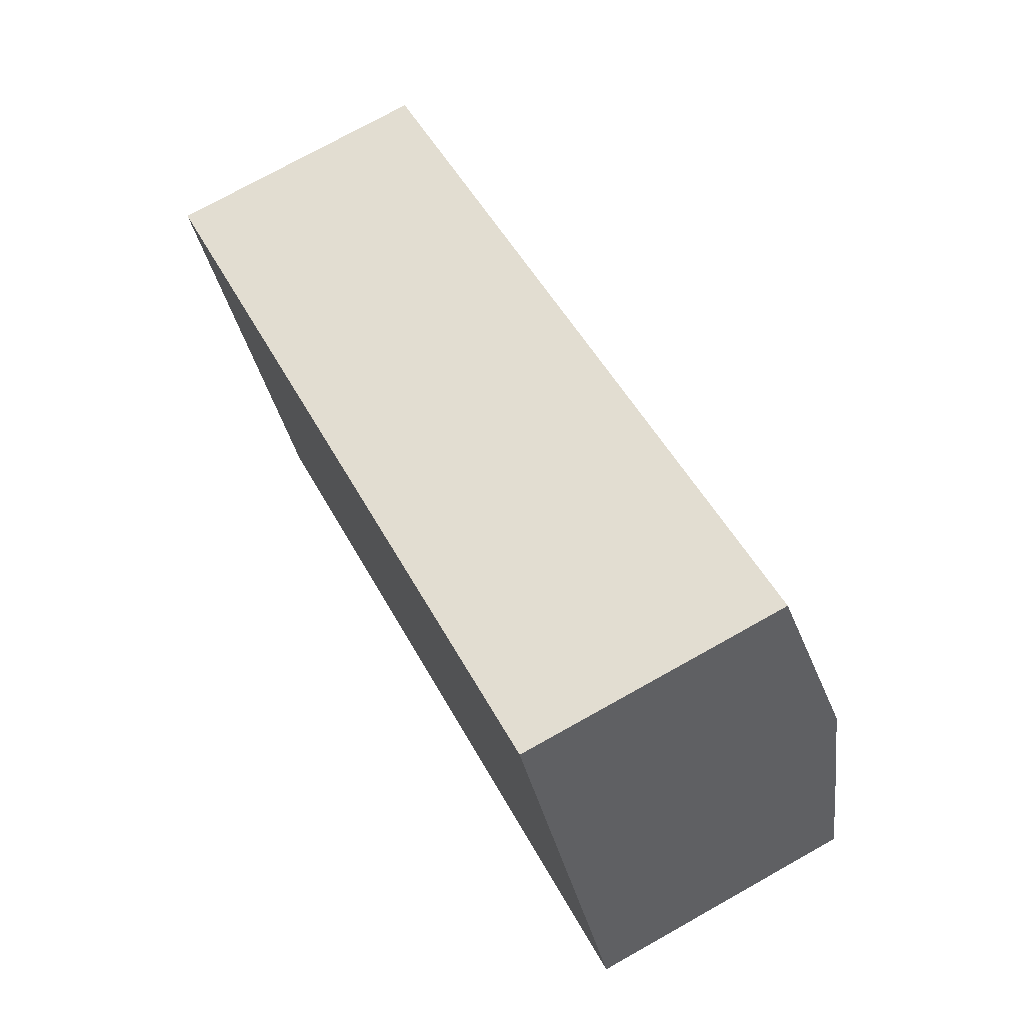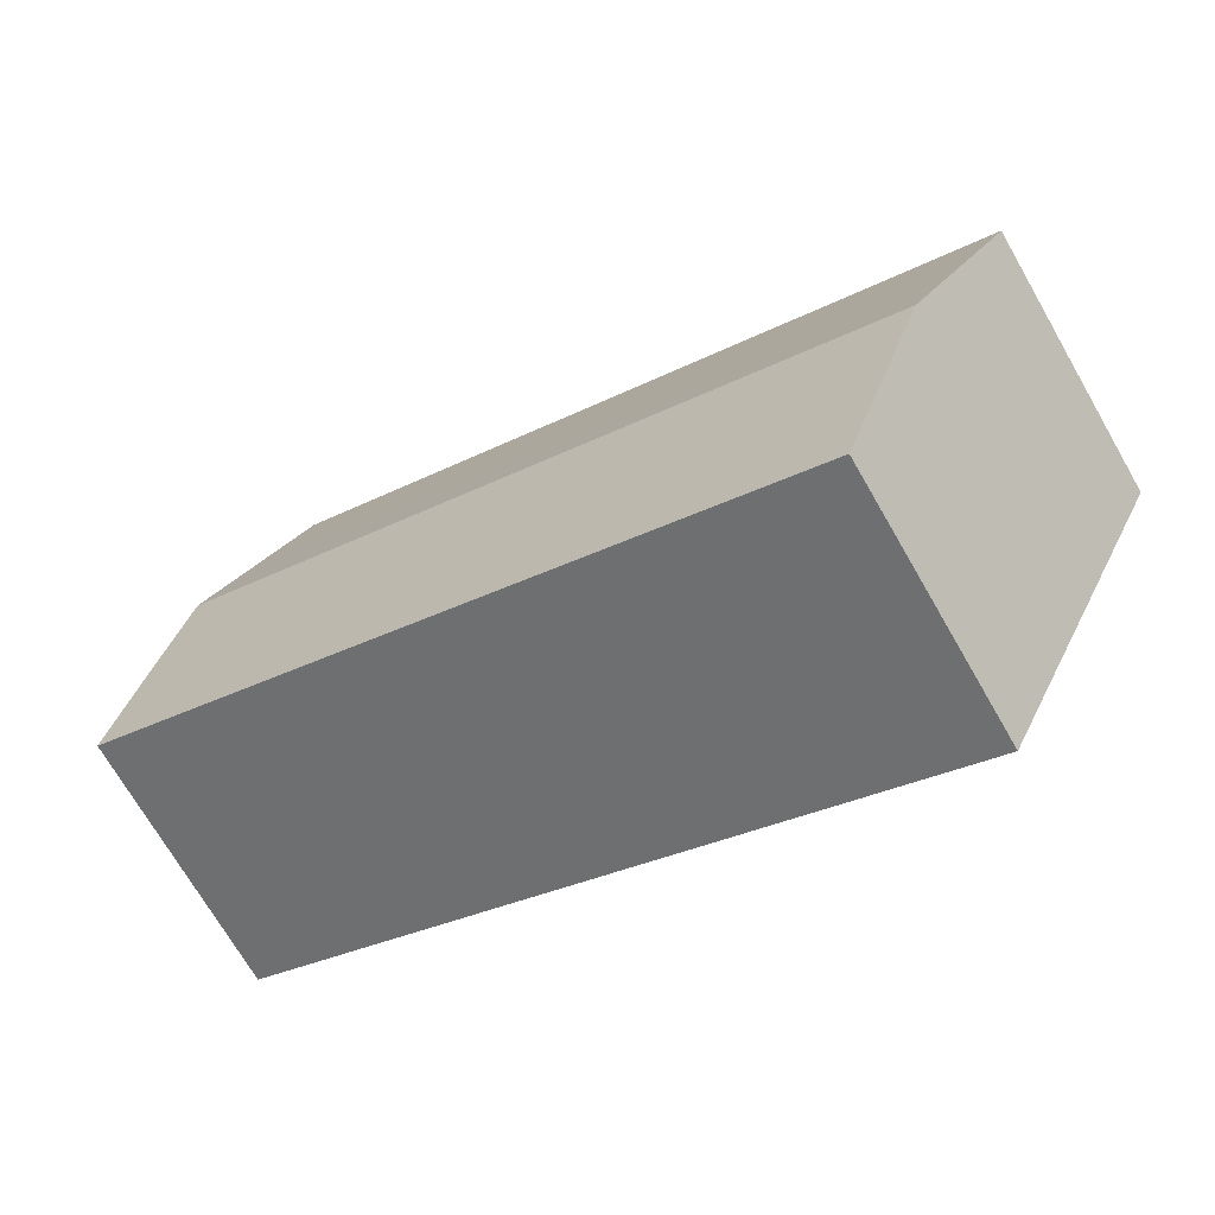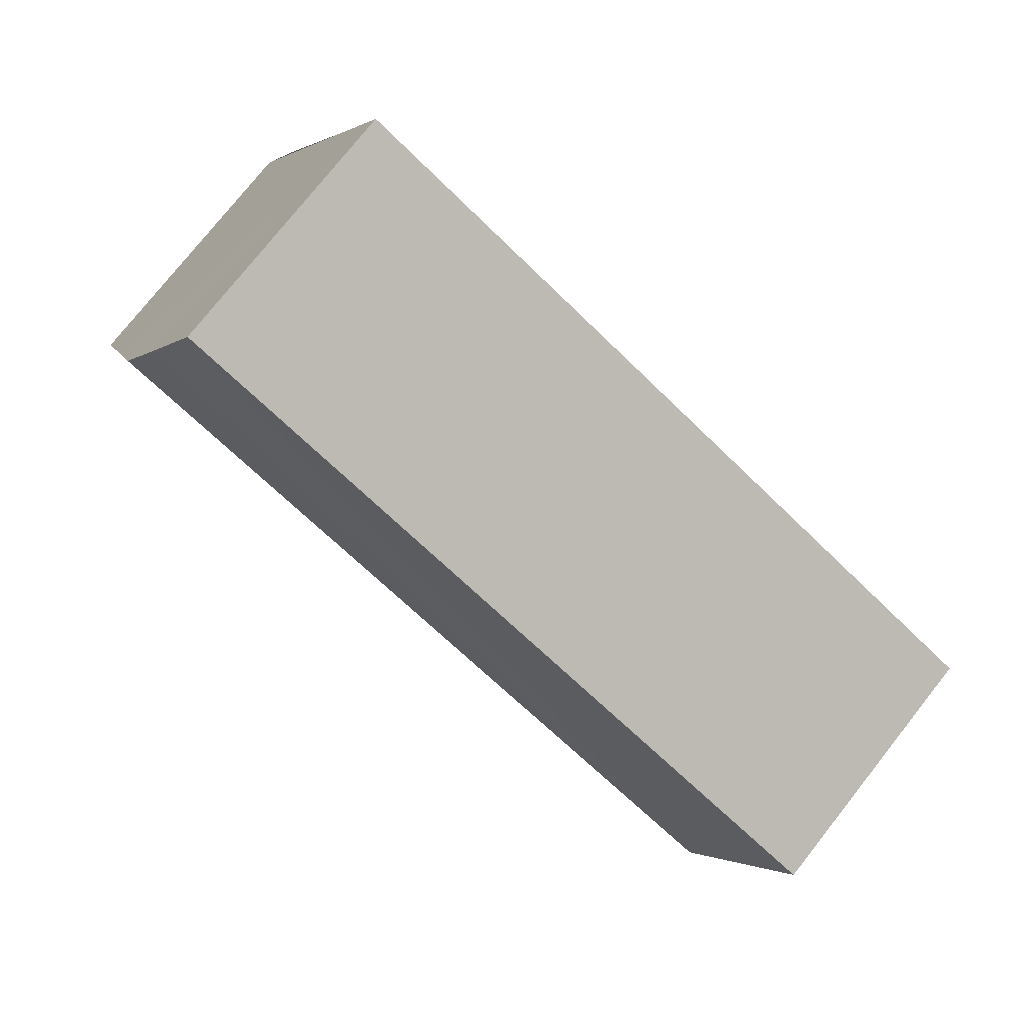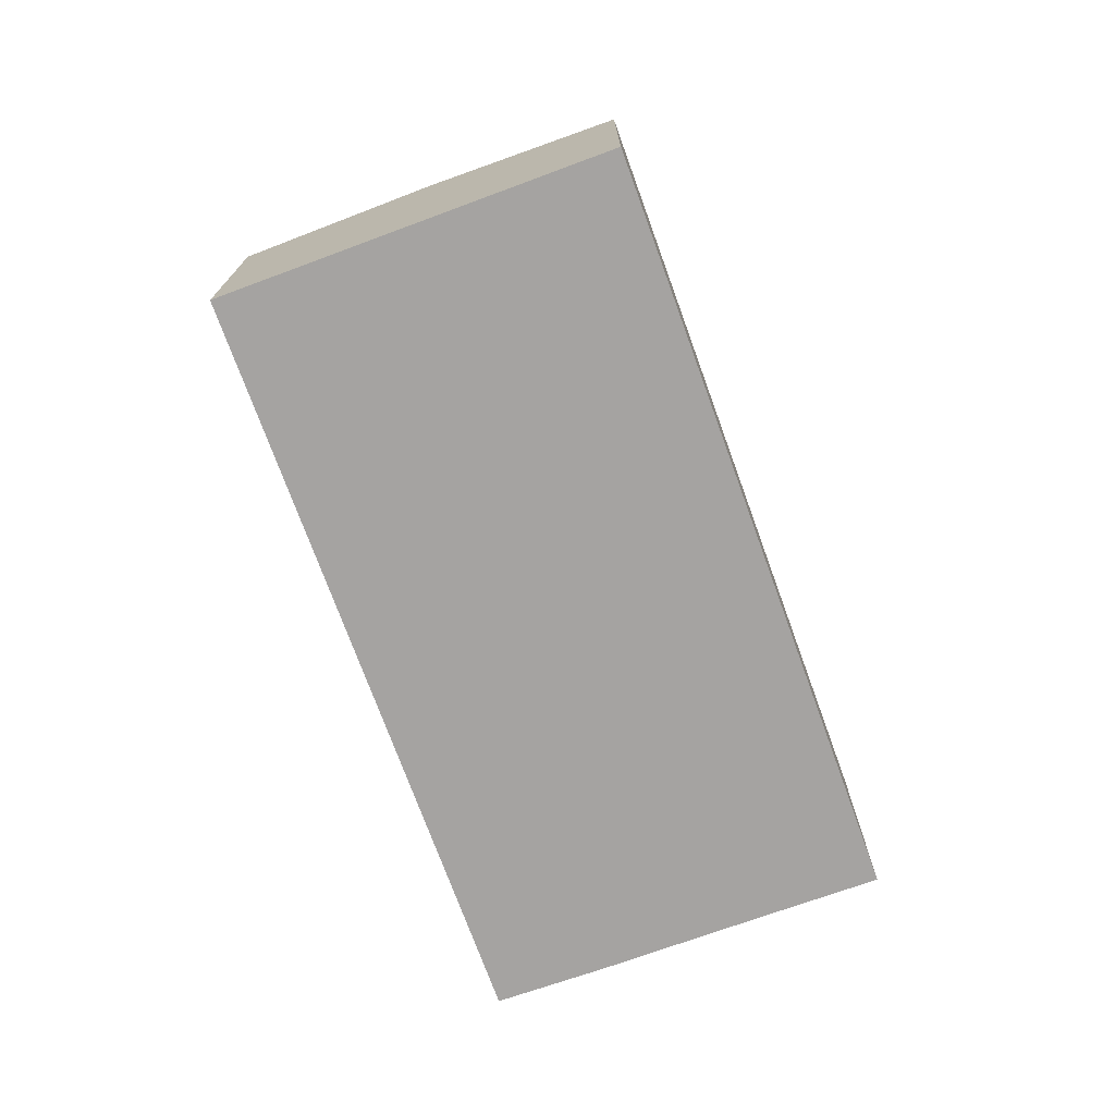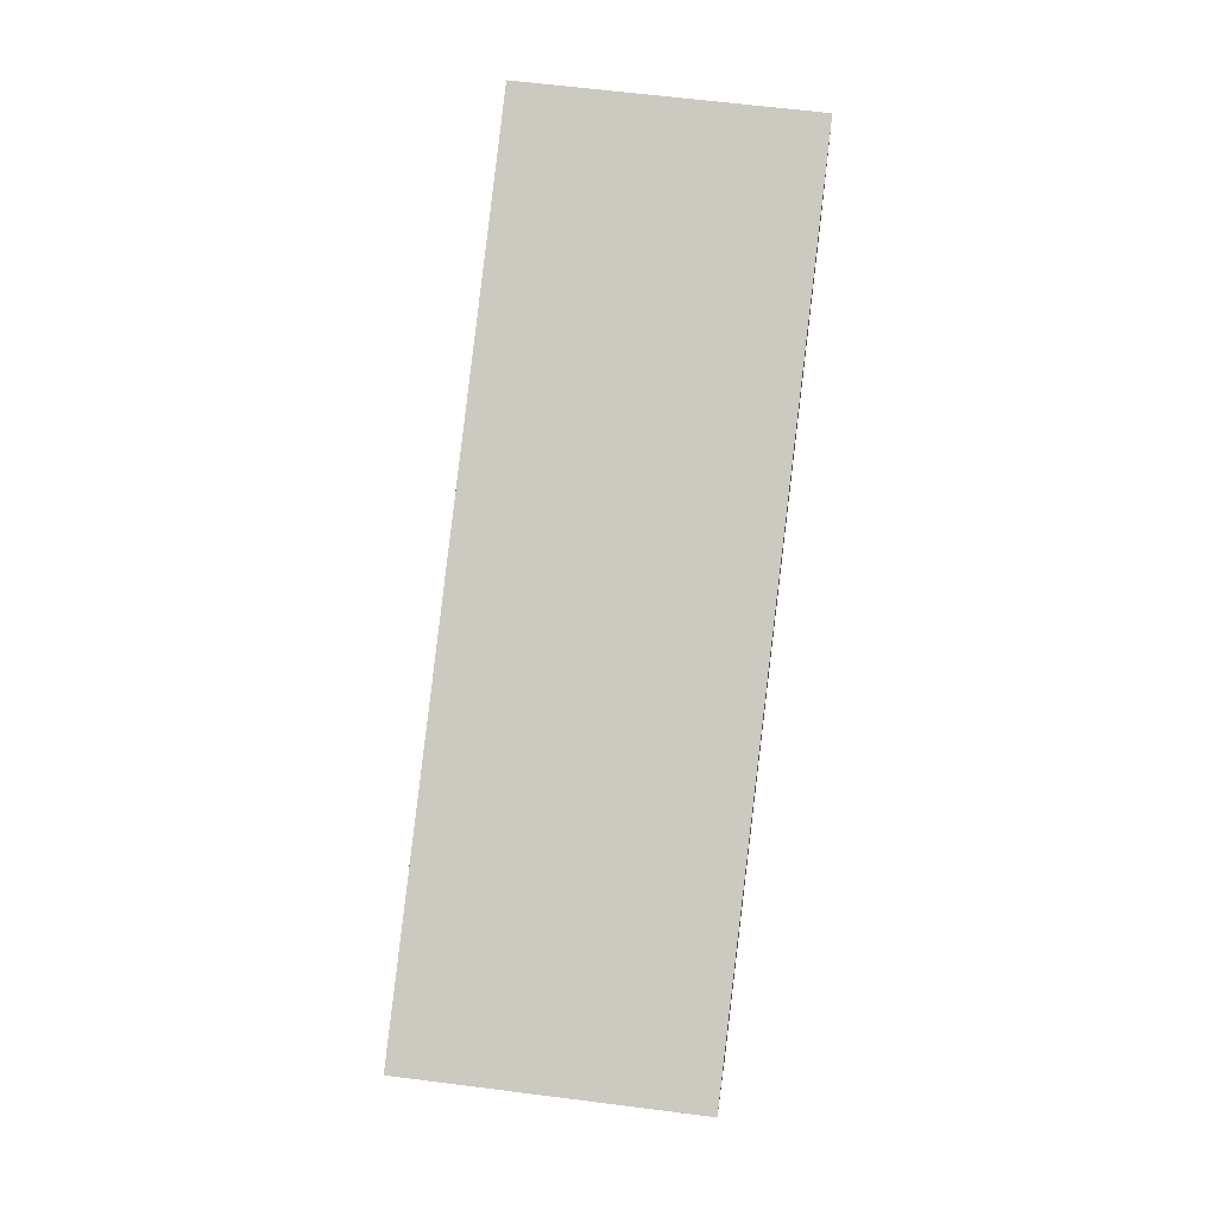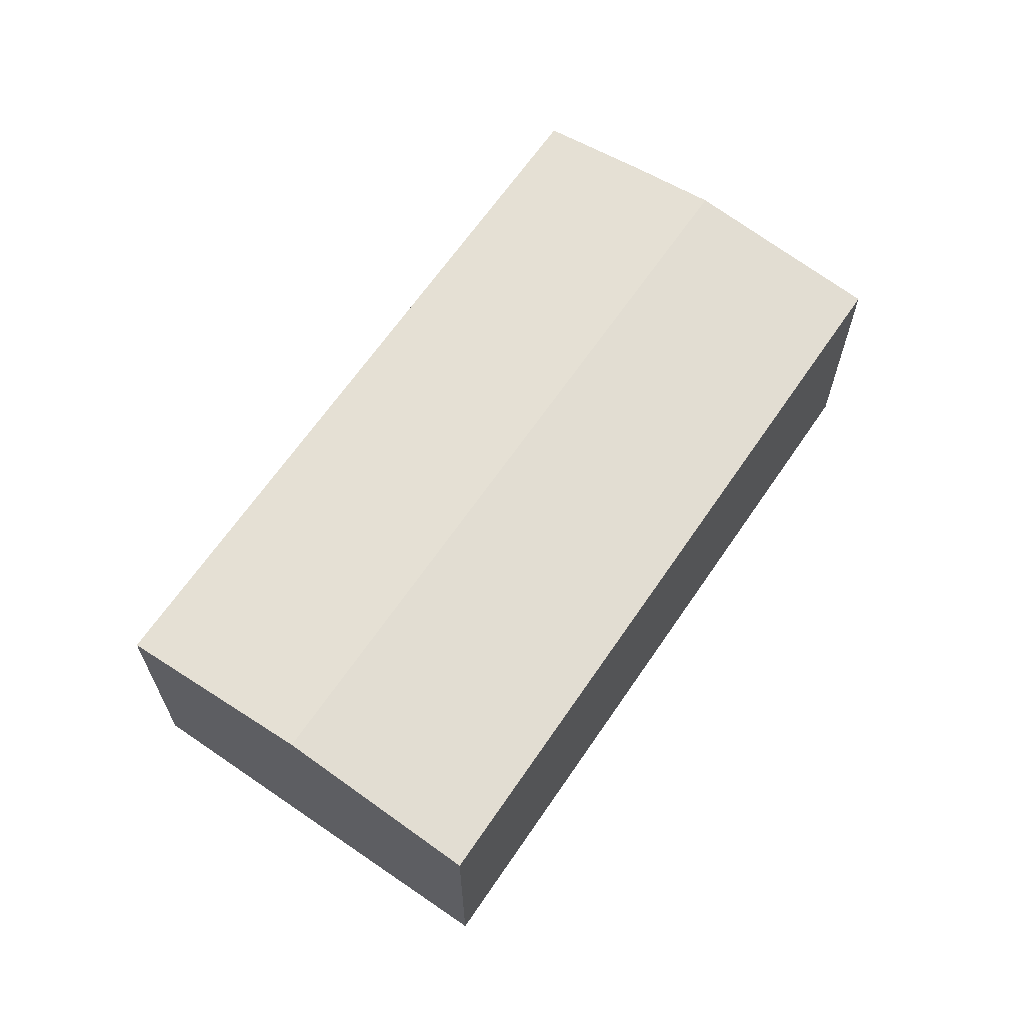
<metadata>
{"format":"obj","ext":"obj","renderer":"f3d","projection":"perspective","resolution":1024,"background":"white","views":[{"elev":75.0,"azim":60.8,"up":"+Z"},{"elev":-71.4,"azim":-150.0,"up":"+Z"},{"elev":77.0,"azim":-141.6,"up":"+Z"},{"elev":-73.1,"azim":-95.5,"up":"+Y"},{"elev":60.4,"azim":-82.5,"up":"+Z"},{"elev":65.2,"azim":-81.2,"up":"+Y"}]}
</metadata>
<code>
v  0.954 3.033 -1.972
v  9.434 2.761 -0.369
v  1.908 2.762 -3.942
v  8.507 3.033 1.619
v  8.929 2.912 0.735
v  7.57 2.762 3.599
v  0 2.762 1.691e-16
v  8.085 2.912 2.505
v  0 0 0
v  7.57 -2.204e-16 3.599
v  8.085 -1.534e-16 2.505
v  9.434 2.259e-17 -0.369
v  8.507 -9.914e-17 1.619
v  8.929 -4.501e-17 0.735
v  1.908 2.414e-16 -3.942
v  0.954 1.207e-16 -1.972
g defaultobject
f 1 2 3
f 2 1 4
f 2 4 5
f 6 1 7
f 1 6 8
f 1 8 4
f 9 6 7
f 6 9 10
f 10 8 6
f 8 10 4
f 4 10 5
f 5 10 2
f 2 10 11
f 2 11 12
f 12 11 13
f 12 13 14
f 2 15 3
f 15 2 12
f 1 9 7
f 9 1 3
f 9 3 16
f 16 3 15
f 12 16 15
f 16 12 14
f 16 14 13
f 16 13 9
f 9 13 11
f 9 11 10

</code>
